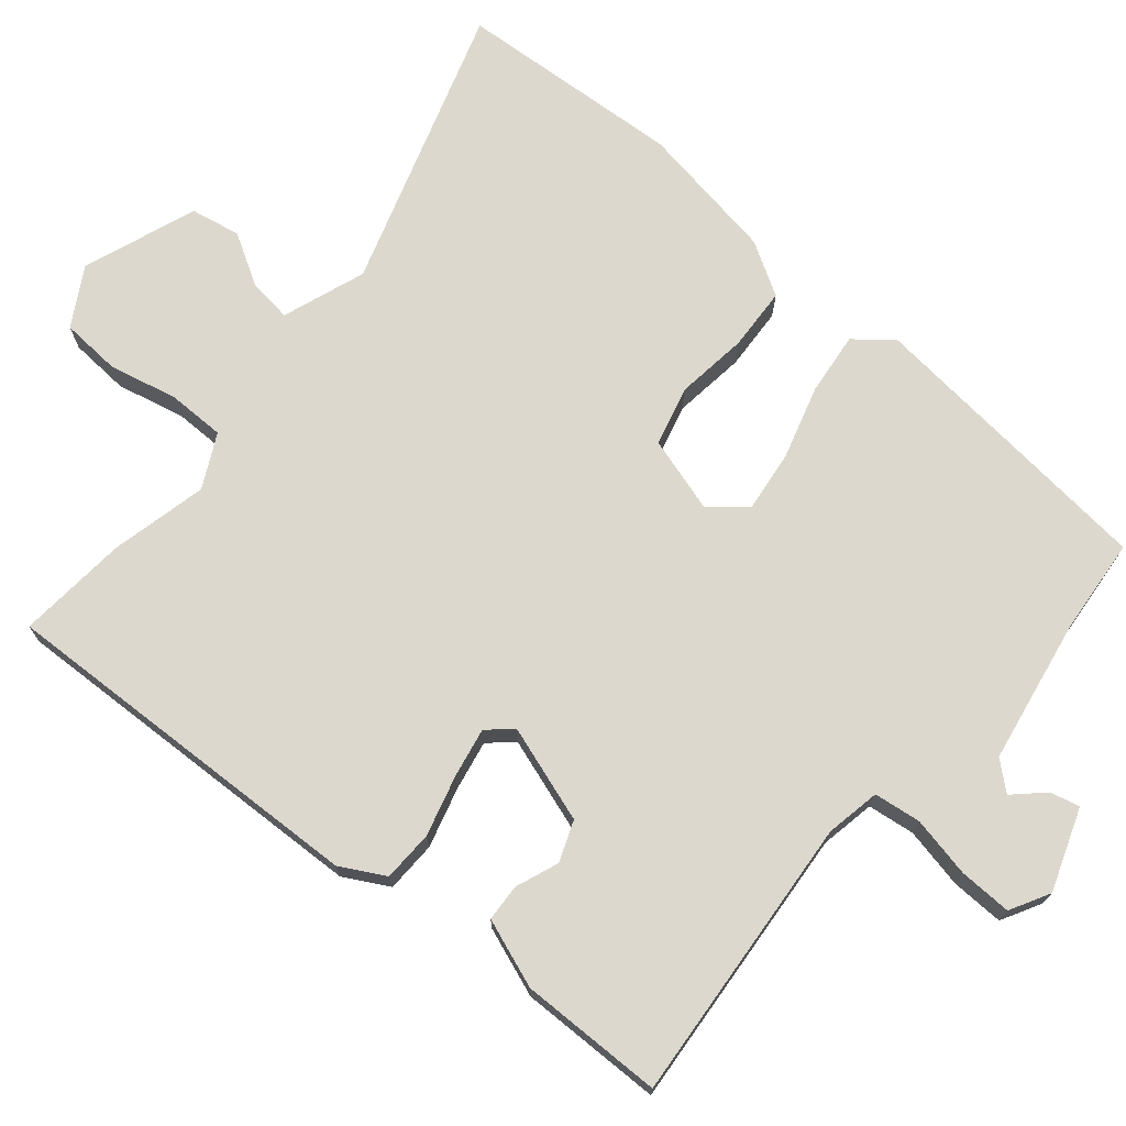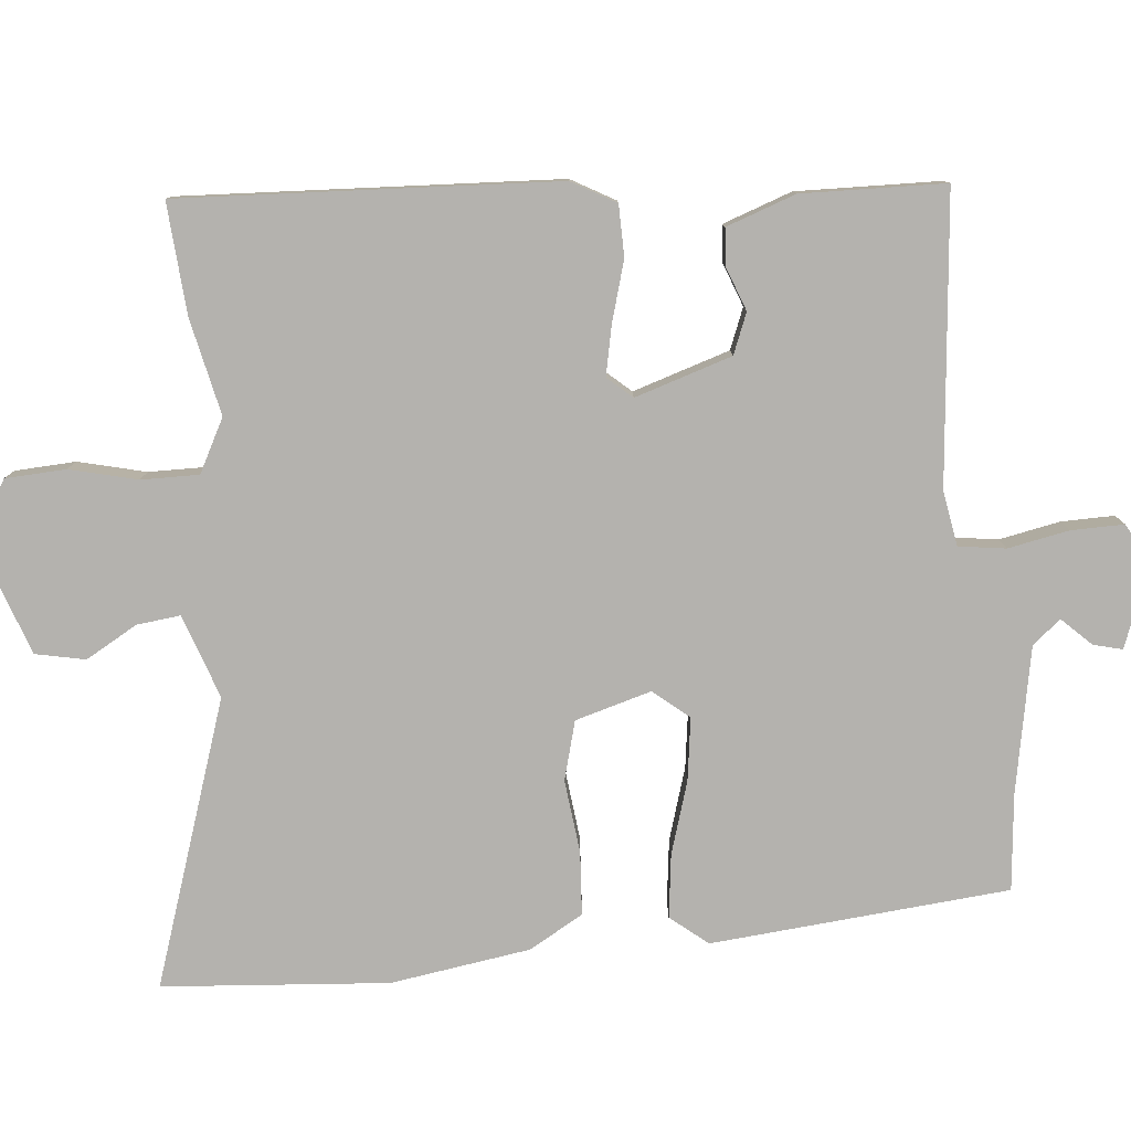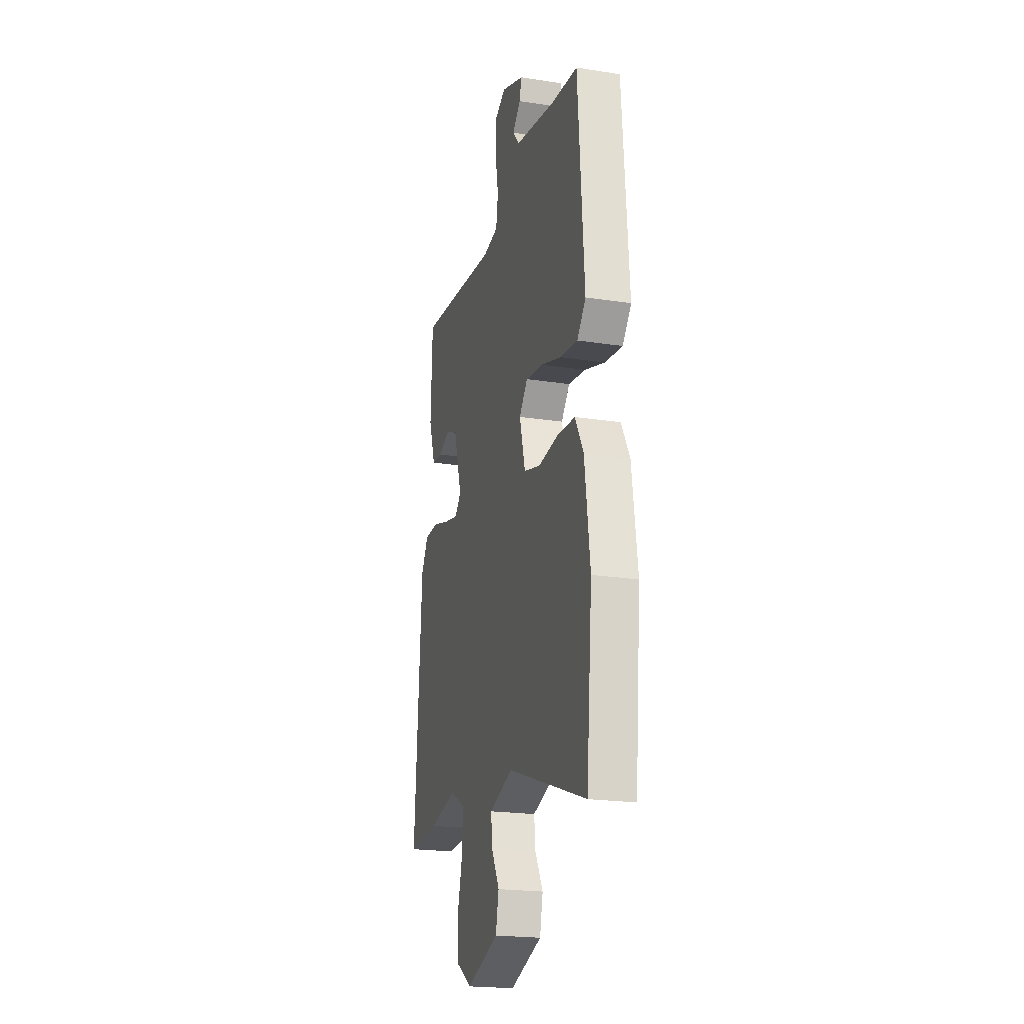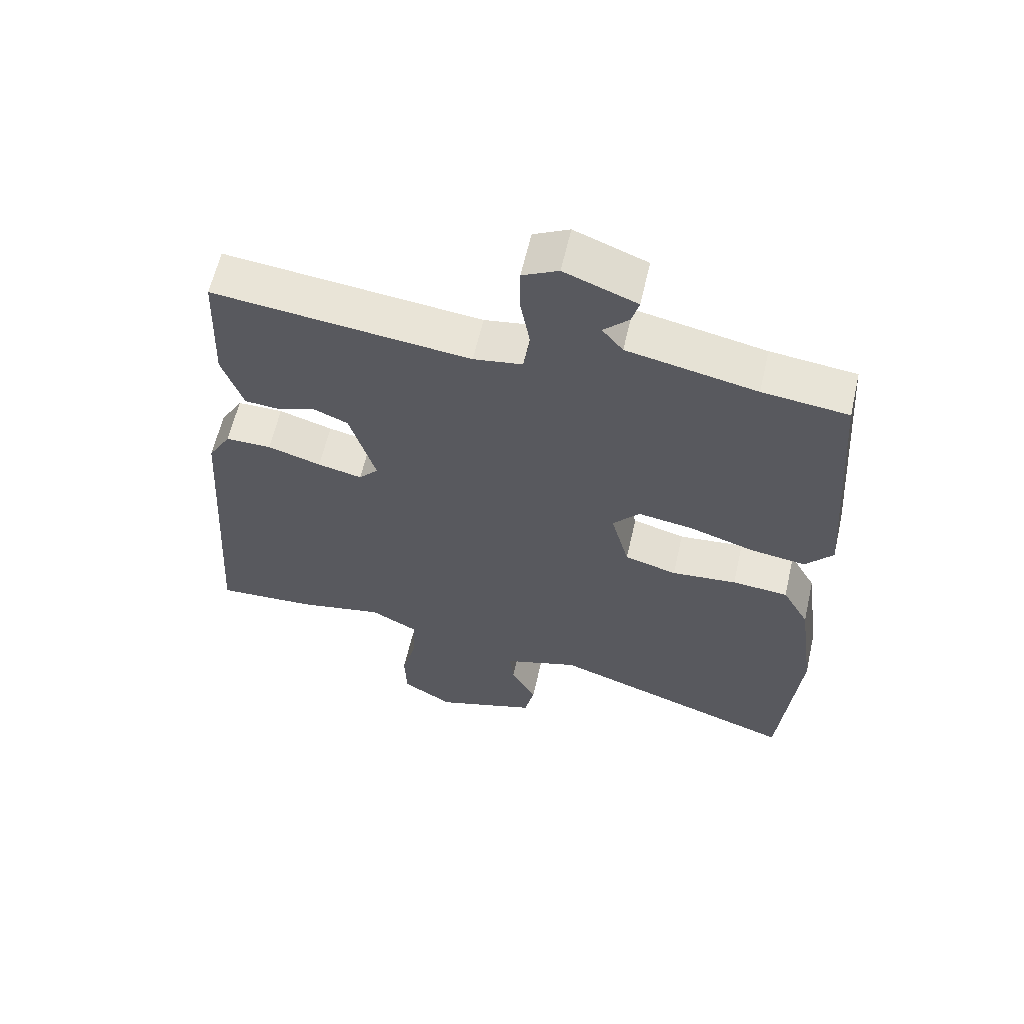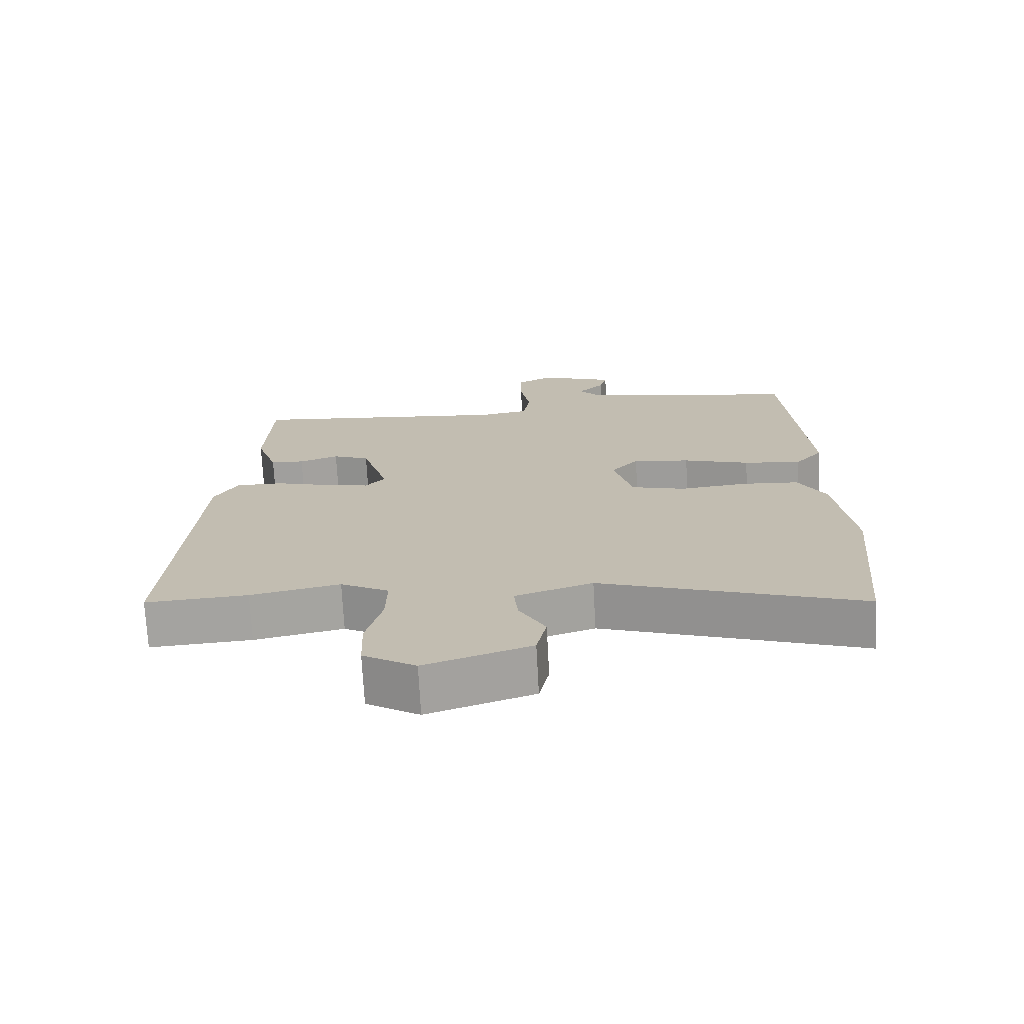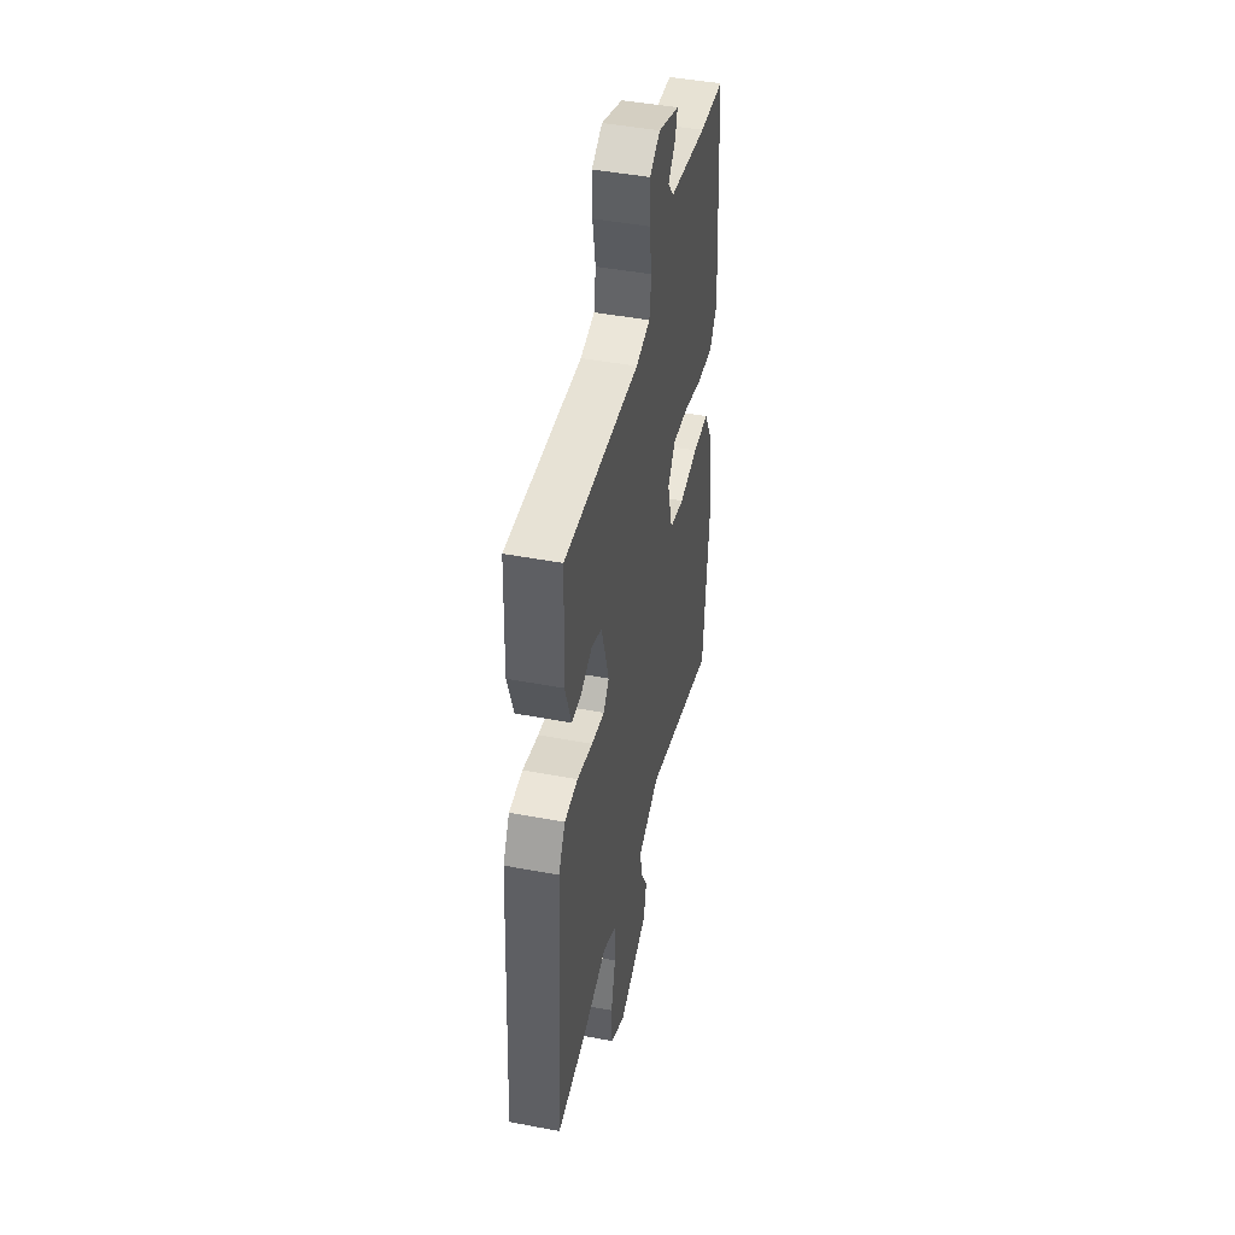
<metadata>
{"format":"obj","ext":"obj","renderer":"f3d","projection":"perspective","resolution":1024,"background":"white","views":[{"elev":72.2,"azim":-48.4,"up":"+Y"},{"elev":-79.7,"azim":-83.7,"up":"+Y"},{"elev":-21.1,"azim":74.5,"up":"+Z"},{"elev":61.1,"azim":12.9,"up":"+Z"},{"elev":-72.4,"azim":3.1,"up":"+Z"},{"elev":45.9,"azim":-77.8,"up":"+Z"}]}
</metadata>
<code>
v 0.477 0.07 0.495
v 0.507 0.07 0.087
v 0.465 0.07 0.037
v 0.379 0.07 0.049
v 0.28 0.07 0.081
v 0.195 0.07 0.094
v 0.154 0.07 0.046
v 0.182 0.07 -0.058
v 0.262 0.07 -0.081
v 0.362 0.07 -0.071
v 0.448 0.07 -0.078
v 0.489 0.07 -0.152
v 0.515 0.07 -0.344
v 0.486 0.07 -0.653
v 0.1 0.07 -0.518
v -0.015 0.07 -0.556
v -0.009 0.07 -0.616
v 0.03 0.07 -0.687
v 0.015 0.07 -0.755
v -0.142 0.07 -0.808
v -0.22 0.07 -0.76
v -0.223 0.07 -0.677
v -0.199 0.07 -0.585
v -0.197 0.07 -0.506
v -0.269 0.07 -0.467
v -0.402 0.07 -0.494
v -0.554 0.07 -0.503
v -0.52 0.07 0.011
v -0.485 0.07 0.071
v -0.415 0.07 0.071
v -0.333 0.07 0.046
v -0.265 0.07 0.031
v -0.235 0.07 0.064
v -0.275 0.07 0.197
v -0.33 0.07 0.22
v -0.389 0.07 0.199
v -0.44 0.07 0.203
v -0.472 0.07 0.298
v -0.464 0.07 0.494
v -0.07 0.07 0.451
v 0.005 0.07 0.463
v 0.015 0.07 0.527
v 0 0.07 0.611
v 0 0.07 0.683
v 0.055 0.07 0.711
v 0.166 0.07 0.668
v 0.155 0.07 0.628
v 0.116 0.07 0.589
v 0.148 0.07 0.55
v 0.346 0.07 0.51
v 0.477 0 0.495
v 0.507 0 0.087
v 0.465 0 0.037
v 0.379 0 0.049
v 0.28 0 0.081
v 0.195 0 0.094
v 0.154 0 0.046
v 0.182 0 -0.058
v 0.262 0 -0.081
v 0.362 0 -0.071
v 0.448 0 -0.078
v 0.489 0 -0.152
v 0.515 0 -0.344
v 0.486 0 -0.653
v 0.1 0 -0.518
v -0.015 0 -0.556
v -0.009 0 -0.616
v 0.03 0 -0.687
v 0.015 0 -0.755
v -0.142 0 -0.808
v -0.22 0 -0.76
v -0.223 0 -0.677
v -0.199 0 -0.585
v -0.197 0 -0.506
v -0.269 0 -0.467
v -0.402 0 -0.494
v -0.554 0 -0.503
v -0.52 0 0.011
v -0.485 0 0.071
v -0.415 0 0.071
v -0.333 0 0.046
v -0.265 0 0.031
v -0.235 0 0.064
v -0.275 0 0.197
v -0.33 0 0.22
v -0.389 0 0.199
v -0.44 0 0.203
v -0.472 0 0.298
v -0.464 0 0.494
v -0.07 0 0.451
v 0.005 0 0.463
v 0.015 0 0.527
v 0 0 0.611
v 0 0 0.683
v 0.055 0 0.711
v 0.166 0 0.668
v 0.155 0 0.628
v 0.116 0 0.589
v 0.148 0 0.55
v 0.346 0 0.51
f 45 46 47 48
f 43 44 45 48
f 42 43 48 49
f 41 42 49 50
f 37 38 39 40
f 35 36 37 40
f 34 35 40 41
f 33 34 41 50
f 28 29 30 31
f 28 31 32
f 25 26 27 28
f 24 25 28 32
f 20 21 22 23
f 20 23 24
f 17 18 19 20
f 16 17 20 24
f 15 16 24 32
f 9 10 11 12
f 8 9 12 13
f 2 3 4 5
f 2 5 6
f 1 2 6
f 50 1 6 7
f 32 33 50 7
f 8 13 14 15
f 7 8 15 32
f 98 97 96 95
f 98 95 94 93
f 99 98 93 92
f 100 99 92 91
f 90 89 88 87
f 90 87 86 85
f 91 90 85 84
f 100 91 84 83
f 81 80 79 78
f 82 81 78
f 78 77 76 75
f 82 78 75 74
f 73 72 71 70
f 74 73 70
f 70 69 68 67
f 74 70 67 66
f 82 74 66 65
f 62 61 60 59
f 63 62 59 58
f 55 54 53 52
f 56 55 52
f 56 52 51
f 57 56 51 100
f 57 100 83 82
f 65 64 63 58
f 82 65 58 57
f 1 51 52 2
f 2 52 53 3
f 3 53 54 4
f 4 54 55 5
f 5 55 56 6
f 6 56 57 7
f 7 57 58 8
f 8 58 59 9
f 9 59 60 10
f 10 60 61 11
f 11 61 62 12
f 12 62 63 13
f 13 63 64 14
f 14 64 65 15
f 15 65 66 16
f 16 66 67 17
f 17 67 68 18
f 18 68 69 19
f 19 69 70 20
f 20 70 71 21
f 21 71 72 22
f 22 72 73 23
f 23 73 74 24
f 24 74 75 25
f 25 75 76 26
f 26 76 77 27
f 27 77 78 28
f 28 78 79 29
f 29 79 80 30
f 30 80 81 31
f 31 81 82 32
f 32 82 83 33
f 33 83 84 34
f 34 84 85 35
f 35 85 86 36
f 36 86 87 37
f 37 87 88 38
f 38 88 89 39
f 39 89 90 40
f 40 90 91 41
f 41 91 92 42
f 42 92 93 43
f 43 93 94 44
f 44 94 95 45
f 45 95 96 46
f 46 96 97 47
f 47 97 98 48
f 48 98 99 49
f 49 99 100 50
f 50 100 51 1

</code>
